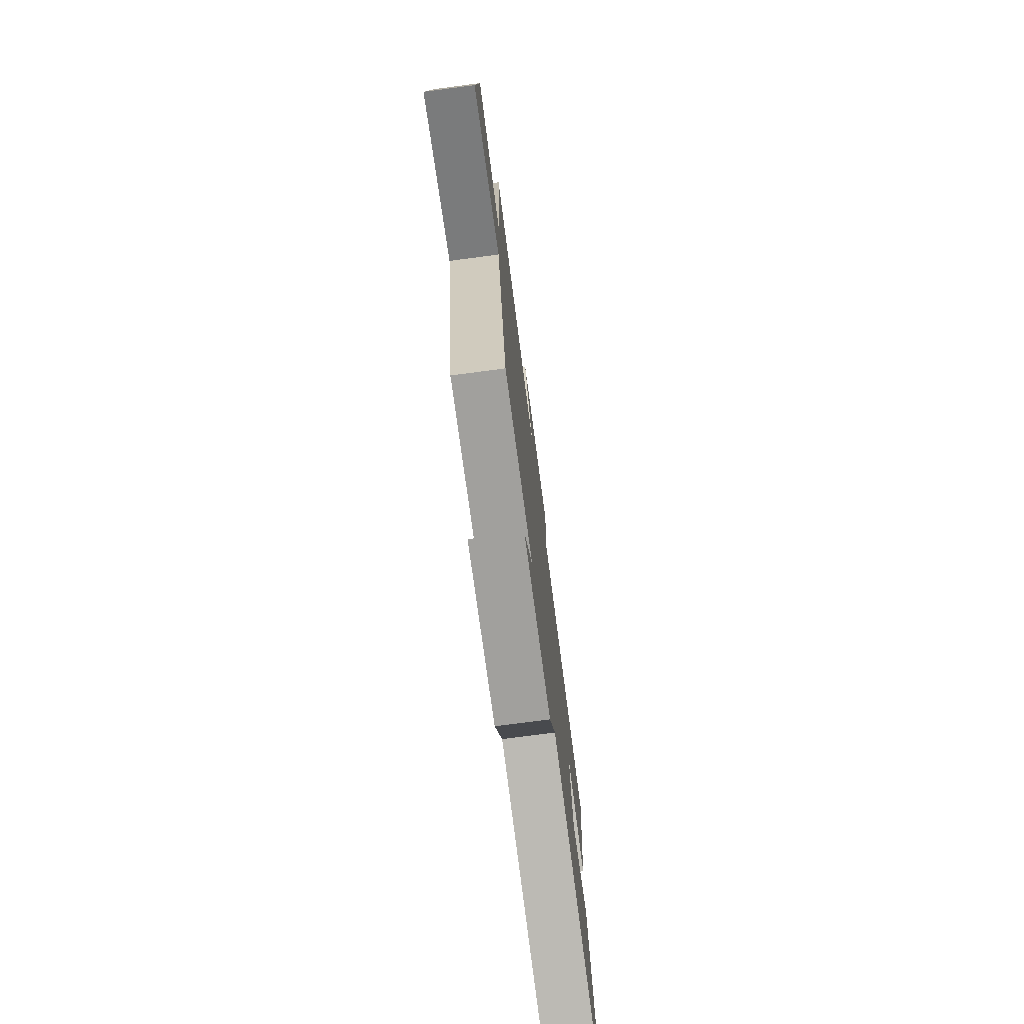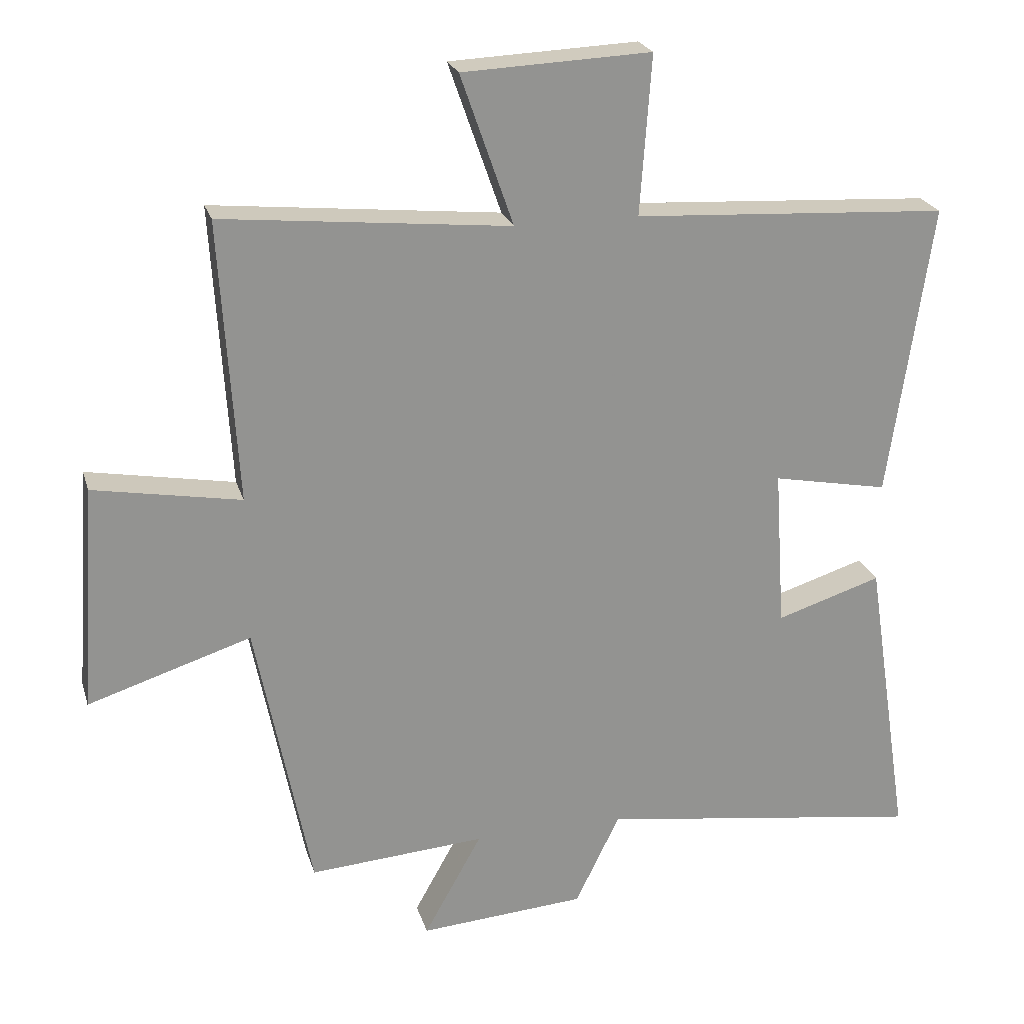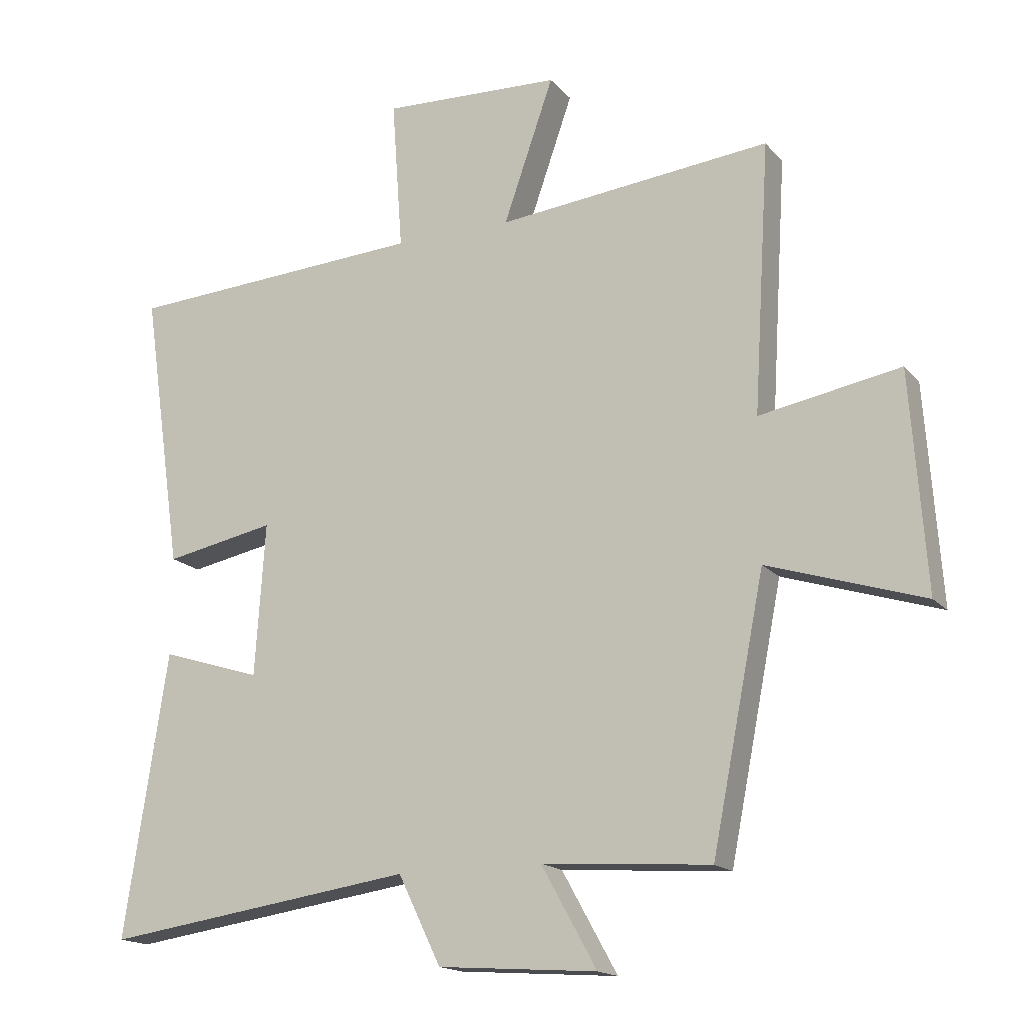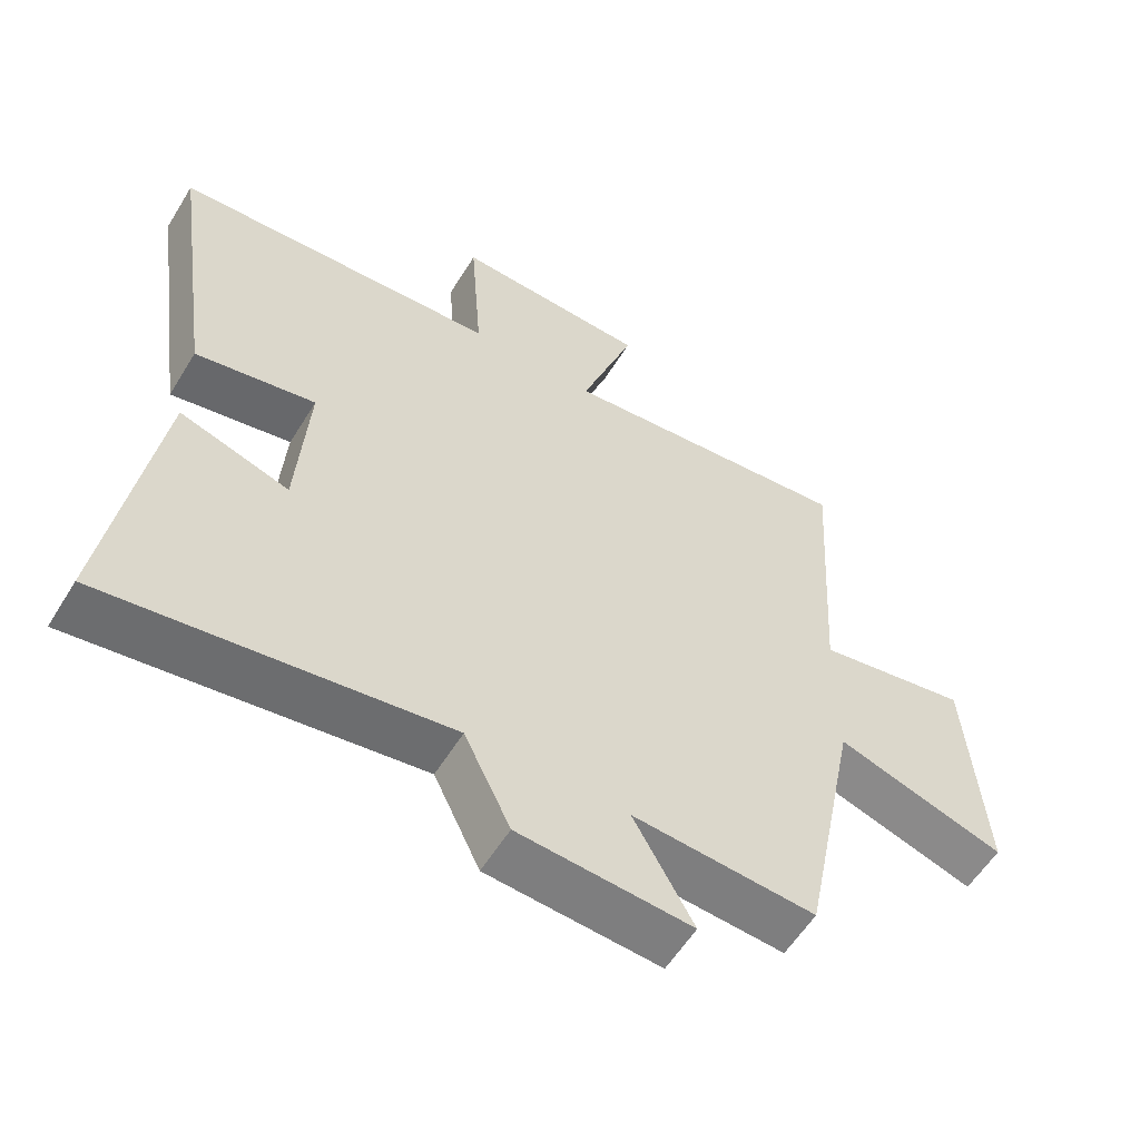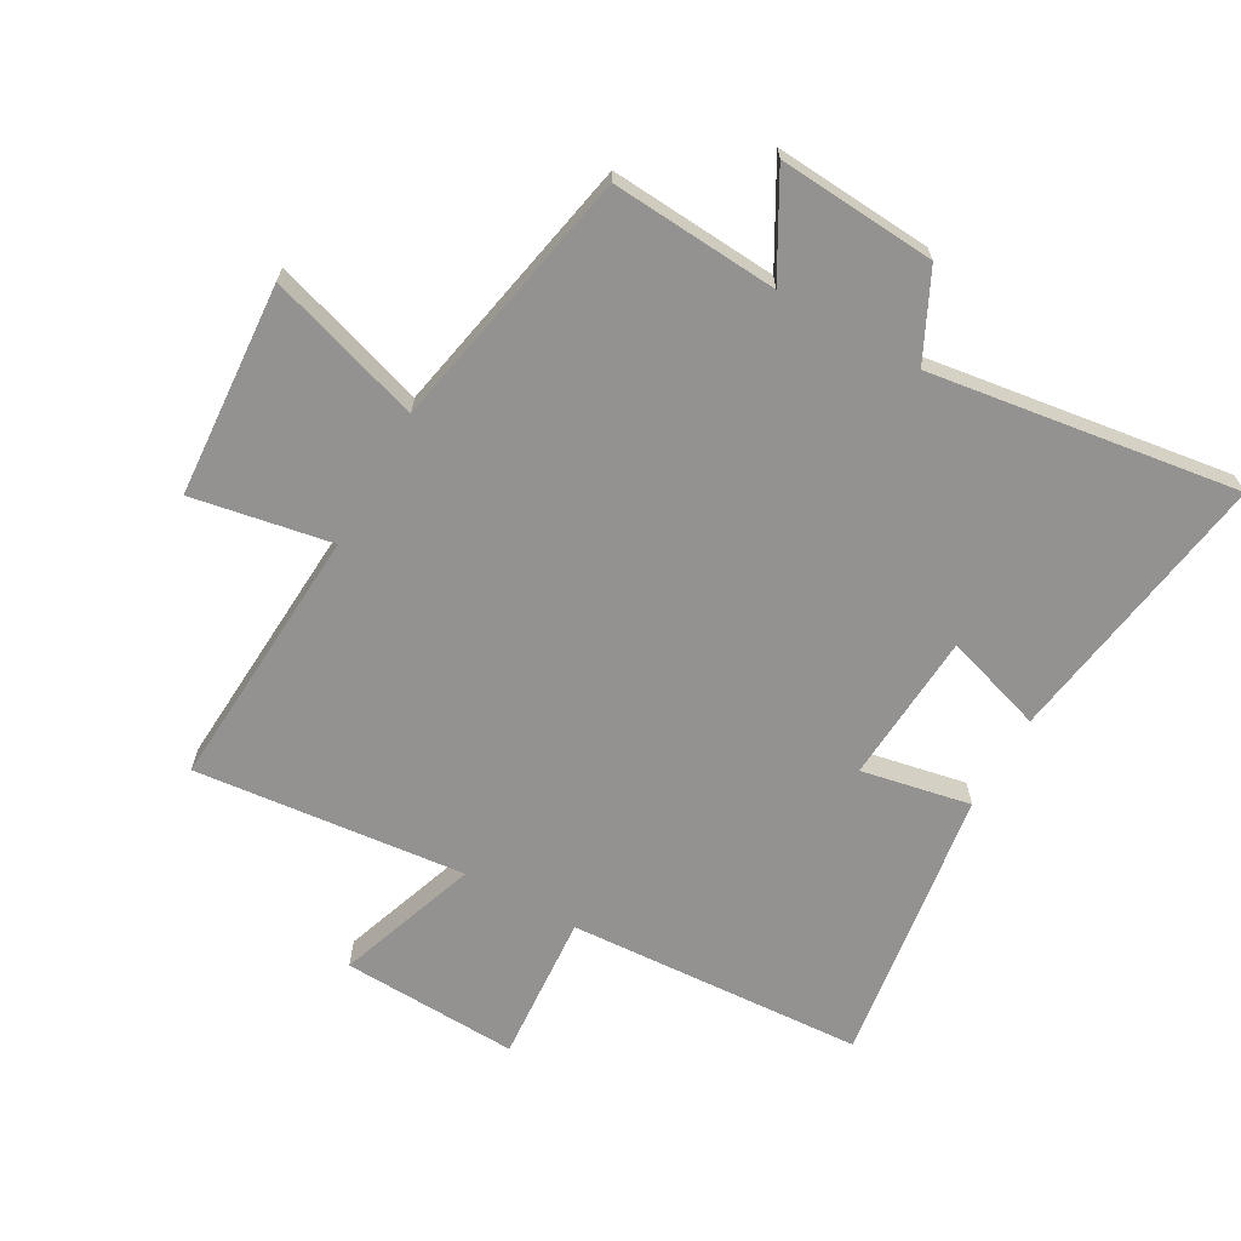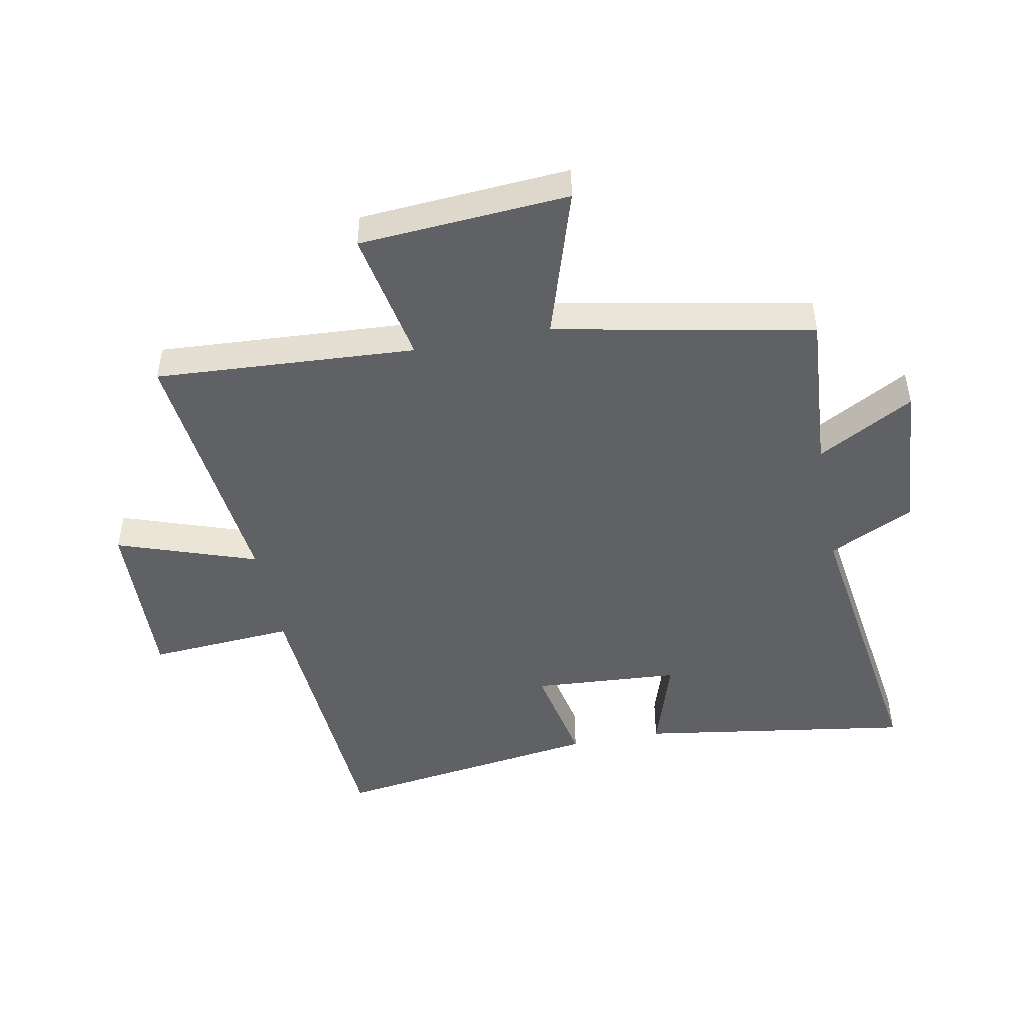
<metadata>
{"format":"obj","ext":"obj","renderer":"f3d","projection":"perspective","resolution":1024,"background":"white","views":[{"elev":-75.6,"azim":97.5,"up":"+Z"},{"elev":23.3,"azim":164.8,"up":"+Z"},{"elev":-16.6,"azim":26.5,"up":"+Z"},{"elev":-57.7,"azim":-31.4,"up":"+Z"},{"elev":-66.4,"azim":150.6,"up":"+Y"},{"elev":-47.0,"azim":101.0,"up":"+Y"}]}
</metadata>
<code>
v -0.568 0.07 -0.57
v -0.5 0.07 -0.125
v -0.342 0.07 -0.175
v -0.326 0.07 0.065
v -0.5 0.07 0.031
v -0.564 0.07 0.472
v -0.091 0.07 0.5
v -0.108 0.07 0.738
v 0.174 0.07 0.726
v 0.095 0.07 0.5
v 0.526 0.07 0.544
v 0.5 0.07 0.121
v 0.721 0.07 0.161
v 0.745 0.07 -0.179
v 0.5 0.07 -0.101
v 0.417 0.07 -0.519
v 0.152 0.07 -0.5
v 0.239 0.07 -0.656
v -0.011 0.07 -0.638
v -0.078 0.07 -0.5
v -0.568 0 -0.57
v -0.5 0 -0.125
v -0.342 0 -0.175
v -0.326 0 0.065
v -0.5 0 0.031
v -0.564 0 0.472
v -0.091 0 0.5
v -0.108 0 0.738
v 0.174 0 0.726
v 0.095 0 0.5
v 0.526 0 0.544
v 0.5 0 0.121
v 0.721 0 0.161
v 0.745 0 -0.179
v 0.5 0 -0.101
v 0.417 0 -0.519
v 0.152 0 -0.5
v 0.239 0 -0.656
v -0.011 0 -0.638
v -0.078 0 -0.5
f 17 18 19 20
f 15 16 17
f 15 17 20
f 12 13 14 15
f 12 15 20 1
f 10 11 12 1
f 7 8 9 10
f 4 5 6 7
f 3 4 7 10
f 1 2 3
f 1 3 10
f 40 39 38 37
f 37 36 35
f 40 37 35
f 35 34 33 32
f 21 40 35 32
f 21 32 31 30
f 30 29 28 27
f 27 26 25 24
f 30 27 24 23
f 23 22 21
f 30 23 21
f 1 21 22 2
f 2 22 23 3
f 3 23 24 4
f 4 24 25 5
f 5 25 26 6
f 6 26 27 7
f 7 27 28 8
f 8 28 29 9
f 9 29 30 10
f 10 30 31 11
f 11 31 32 12
f 12 32 33 13
f 13 33 34 14
f 14 34 35 15
f 15 35 36 16
f 16 36 37 17
f 17 37 38 18
f 18 38 39 19
f 19 39 40 20
f 20 40 21 1

</code>
